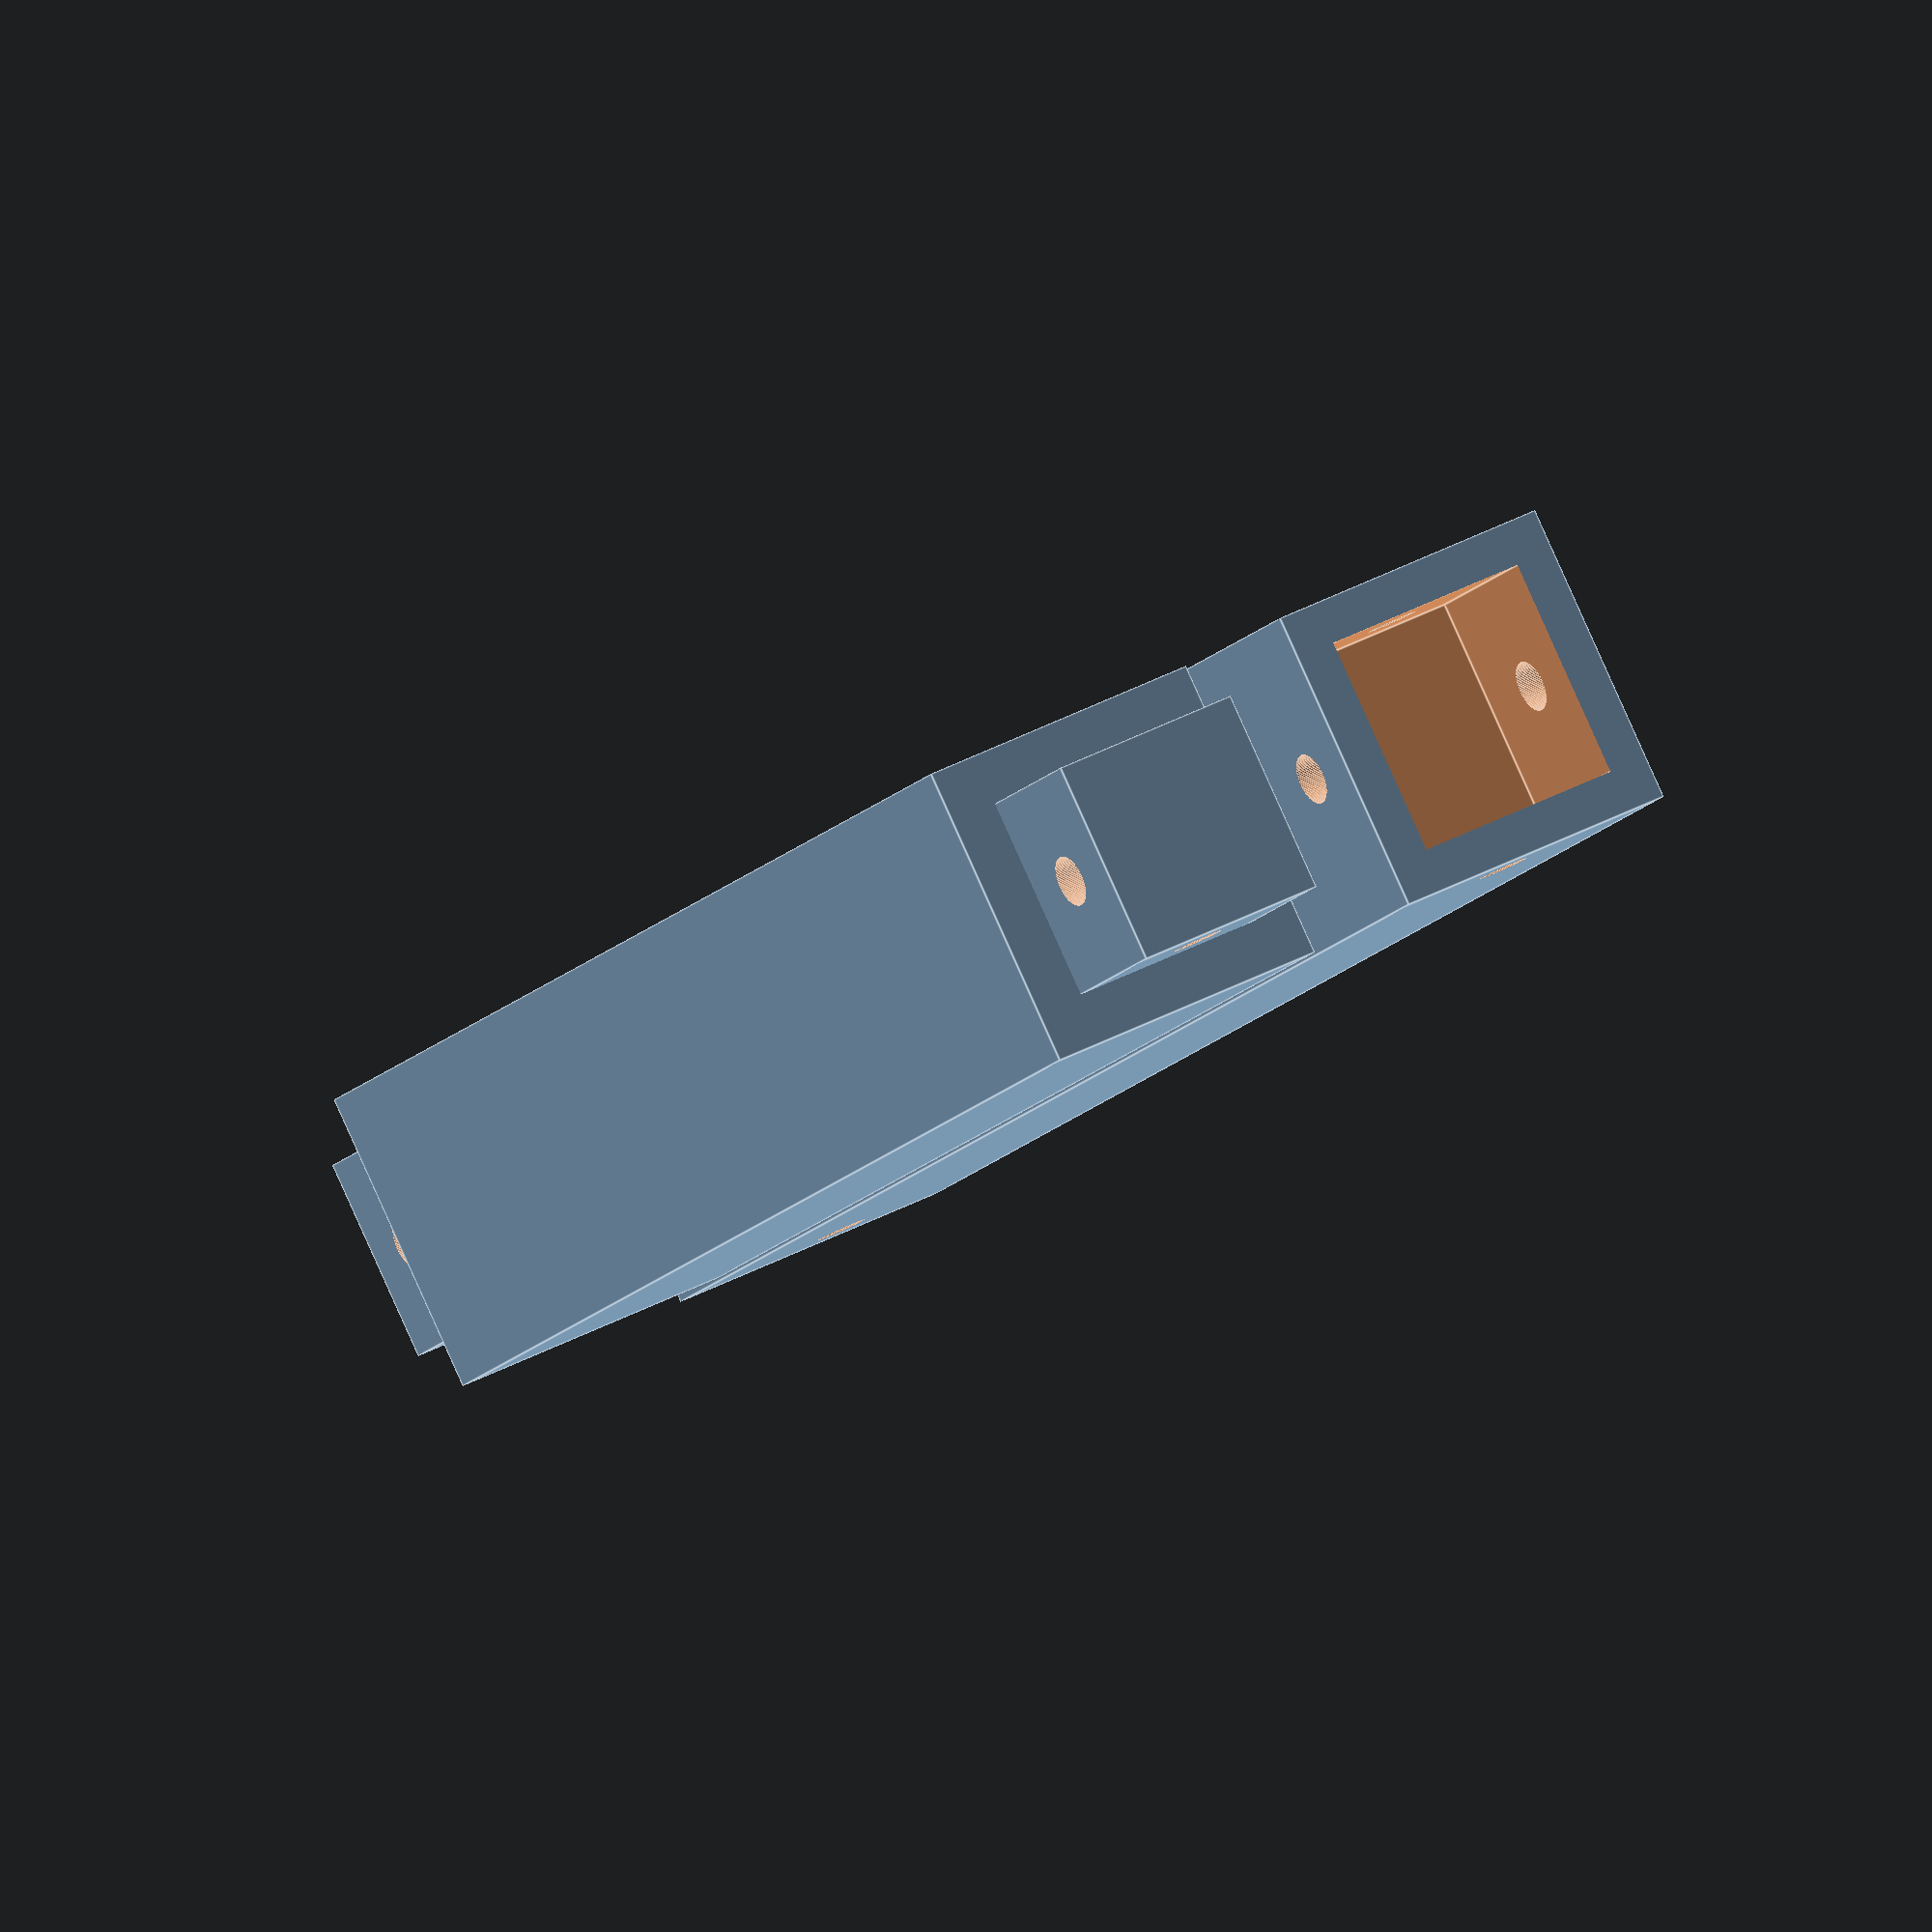
<openscad>
// Inner Width of Structure
ginnerWidth = 12;

// Outer Width of Structure
gouterWidth = 18;

// Width Gap (either side)
gwidthGap = 0.5;

// Cross over length
gcrossOver = 9;

//Display Male Bar
Display_Male_Bar = true; // [true,false]

//Display Female Bar
Display_Female_Bar = true; // [true,false]

// Bar Connect Male Structure
if(Display_Male_Bar) maleBar(100, ginnerWidth, gouterWidth, gcrossOver);

// Bar Connect Female Structure
if(Display_Female_Bar) translate([-20,0,0]) femaleBar(100, ginnerWidth, gouterWidth, gwidthGap, gcrossOver);


module maleCrossBar(length, innerWidth, outerWidth, crossOver)
{

	translate([0,length/2+(outerWidth/2),0]) maleBar(length, innerWidth, outerWidth, crossOver);
	rotate([0,0,90]) translate([0,length/2-(outerWidth/2),0]) maleBar(length, innerWidth, outerWidth, crossOver);
}


module maleBar(length, innerWidth, outerWidth, crossOver)
{
	screwHoleLength = outerWidth + 2;
	screwHoleWidth = 1.5;

	rotate([90,0,0]) translate([0,0,crossOver])
	difference()
	{
		union()
		{
			translate([(outerWidth-innerWidth)/2,(outerWidth-innerWidth)/2,-crossOver]) cube([innerWidth,innerWidth,length]);
			cube([outerWidth,outerWidth,length - (crossOver*2)]);
		}

		translate([outerWidth/2,outerWidth+1,-crossOver/2]) rotate([90,0,0]) cylinder(screwHoleLength,screwHoleWidth,screwHoleWidth,$fn=100);

		translate([-1,outerWidth/2,-crossOver/2]) rotate([0,90,0]) cylinder(screwHoleLength,screwHoleWidth,screwHoleWidth,$fn=100);

		translate([outerWidth/2,outerWidth+1,length-crossOver-(crossOver/2)]) rotate([90,0,0]) cylinder(screwHoleLength,screwHoleWidth,screwHoleWidth,$fn=100);

		translate([-1,outerWidth/2,length-crossOver-(crossOver/2)]) rotate([0,90,0]) cylinder(screwHoleLength,screwHoleWidth,screwHoleWidth,$fn=100);
	}
}

module femaleBar(length, innerWidth, outerWidth, widthGap, crossOver)
{
	screwHoleLength = outerWidth + 2;
	innerWidth = innerWidth+widthGap;
	screwHoleWidth = 1.5;

	rotate([90,0,0])
	difference()
	{
		cube([outerWidth,outerWidth,length]);

		translate([(outerWidth-innerWidth-widthGap)/2,(outerWidth-innerWidth-widthGap)/2,-1]) cube([innerWidth+widthGap,innerWidth+widthGap,crossOver+2]);

		translate([(outerWidth-innerWidth-widthGap)/2,(outerWidth-innerWidth-widthGap)/2,length-(crossOver)-1]) cube([innerWidth+widthGap,innerWidth+widthGap,crossOver+2]);

		translate([outerWidth/2,outerWidth+1,crossOver/2]) rotate([90,0,0]) cylinder(screwHoleLength,screwHoleWidth,screwHoleWidth,$fn=100);

		translate([-1,outerWidth/2,crossOver/2]) rotate([0,90,0]) cylinder(screwHoleLength,screwHoleWidth,screwHoleWidth,$fn=100);

		translate([outerWidth/2,outerWidth+1,length-(crossOver/2)]) rotate([90,0,0]) cylinder(screwHoleLength,screwHoleWidth,screwHoleWidth,$fn=100);

		translate([-1,outerWidth/2,length-(crossOver/2)]) rotate([0,90,0]) cylinder(screwHoleLength,screwHoleWidth,screwHoleWidth,$fn=100);

	}
}

module hmaleBar(length, innerWidth, outerWidth, crossOver)
{
	screwHoleLength = outerWidth + 2;
	screwHoleWidth = 1.5;

	rotate([90,0,0]) translate([0,0,crossOver])
	difference()
	{
		union()
		{
			translate([(outerWidth-innerWidth)/2,(outerWidth-innerWidth)/2,-crossOver]) cube([innerWidth,innerWidth,length]);
			cube([outerWidth,outerWidth,length - (crossOver)]);
		}

		translate([outerWidth/2,outerWidth+1,-crossOver/2]) rotate([90,0,0]) cylinder(screwHoleLength,screwHoleWidth,screwHoleWidth,$fn=100);

		translate([-1,outerWidth/2,-crossOver/2]) rotate([0,90,0]) cylinder(screwHoleLength,screwHoleWidth,screwHoleWidth,$fn=100);
	}
}

module hfemaleBar(length, innerWidth, outerWidth, widthGap, crossOver)
{
	screwHoleLength = outerWidth + 2;
	innerWidth = innerWidth+widthGap;
	screwHoleWidth = 1.5;


	rotate([90,0,0])
	difference()
	{
		cube([outerWidth,outerWidth,length]);

		translate([(outerWidth-innerWidth)/2,(outerWidth-innerWidth)/2,-1]) cube([innerWidth,innerWidth,crossOver+2]);

		translate([outerWidth/2,outerWidth+1,crossOver/2]) rotate([90,0,0]) cylinder(screwHoleLength,screwHoleWidth,screwHoleWidth,$fn=100);

		translate([-1,outerWidth/2,crossOver/2]) rotate([0,90,0]) cylinder(screwHoleLength,screwHoleWidth,screwHoleWidth,$fn=100);

	}
}
</openscad>
<views>
elev=92.6 azim=152.8 roll=24.2 proj=o view=edges
</views>
